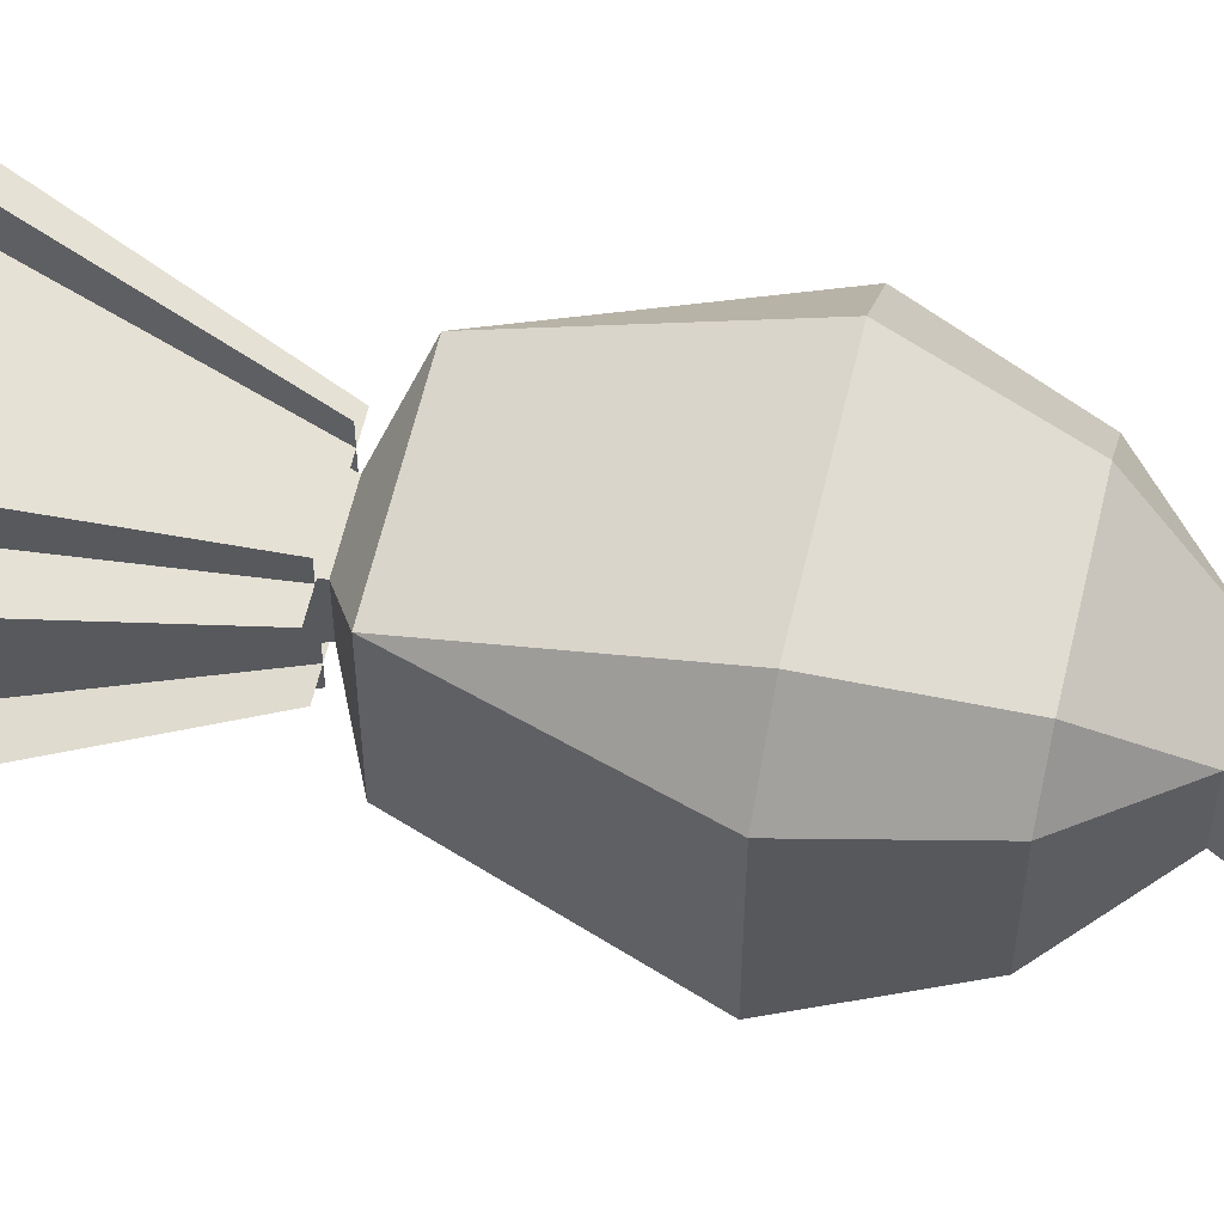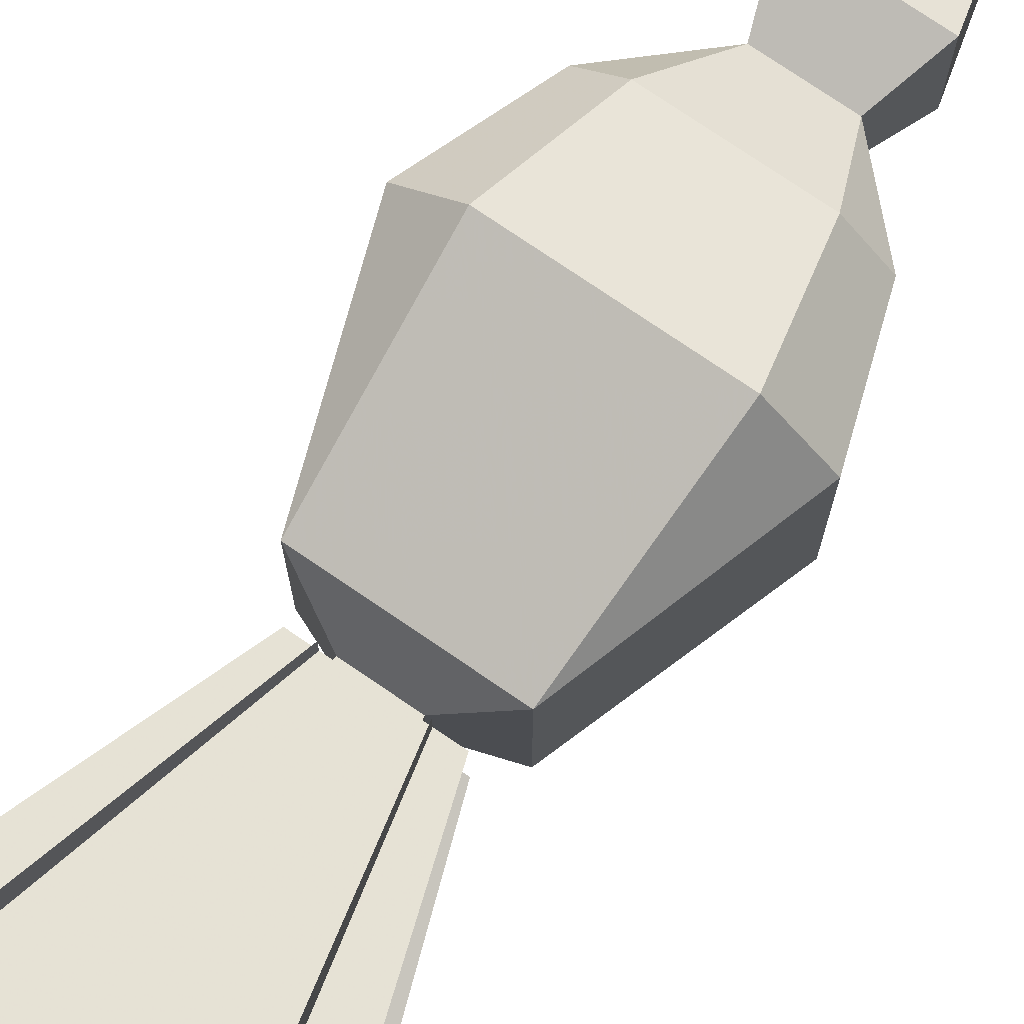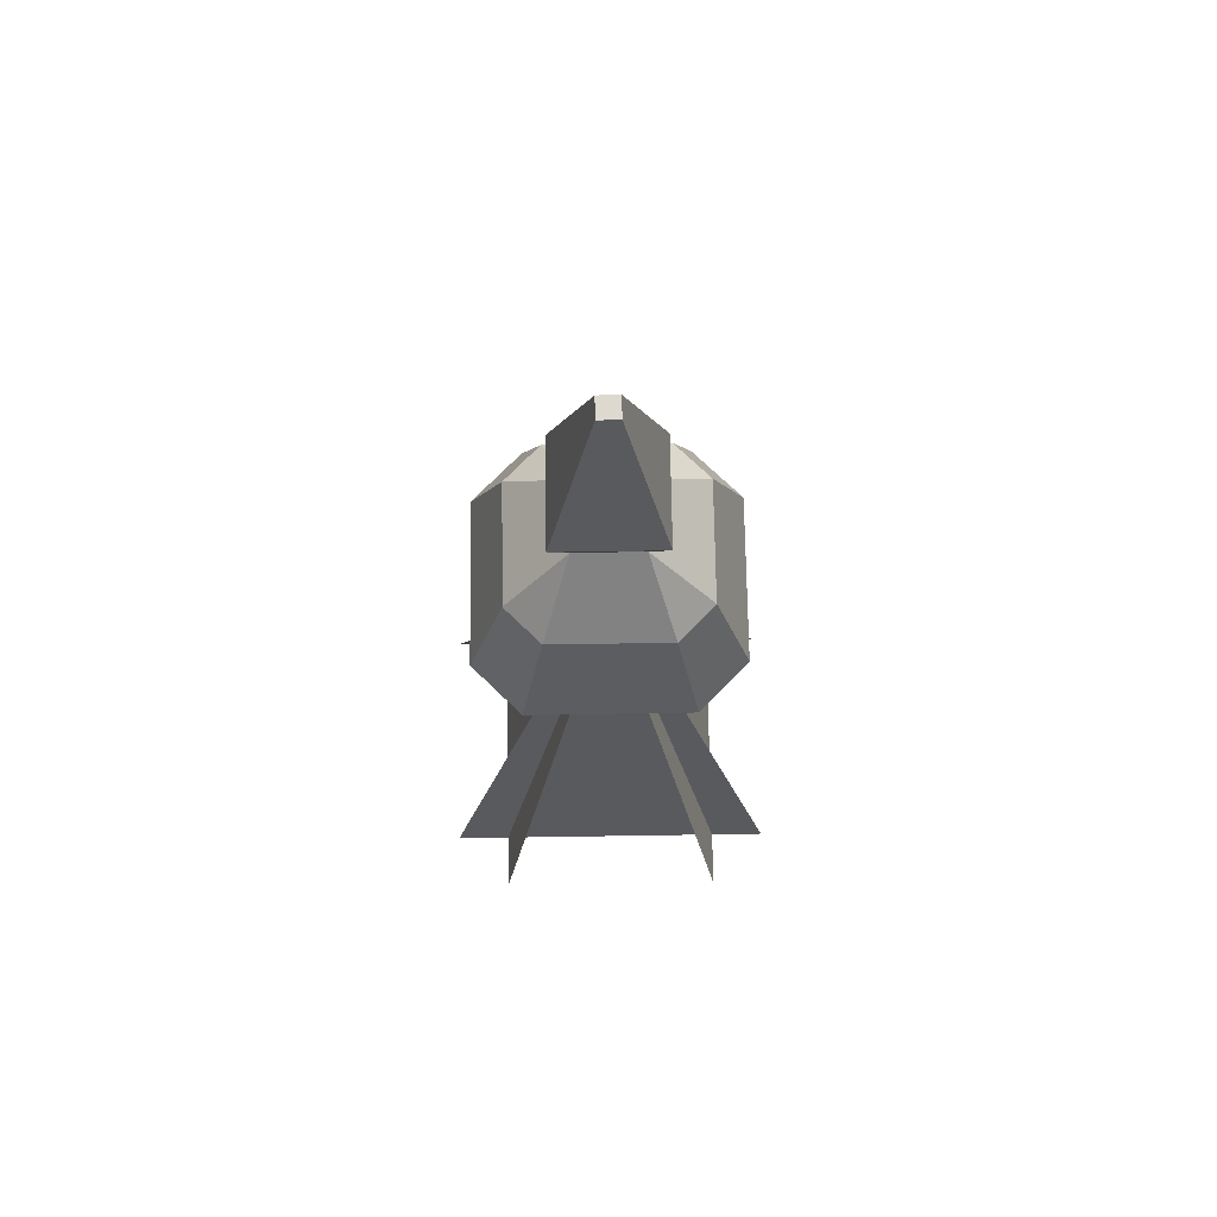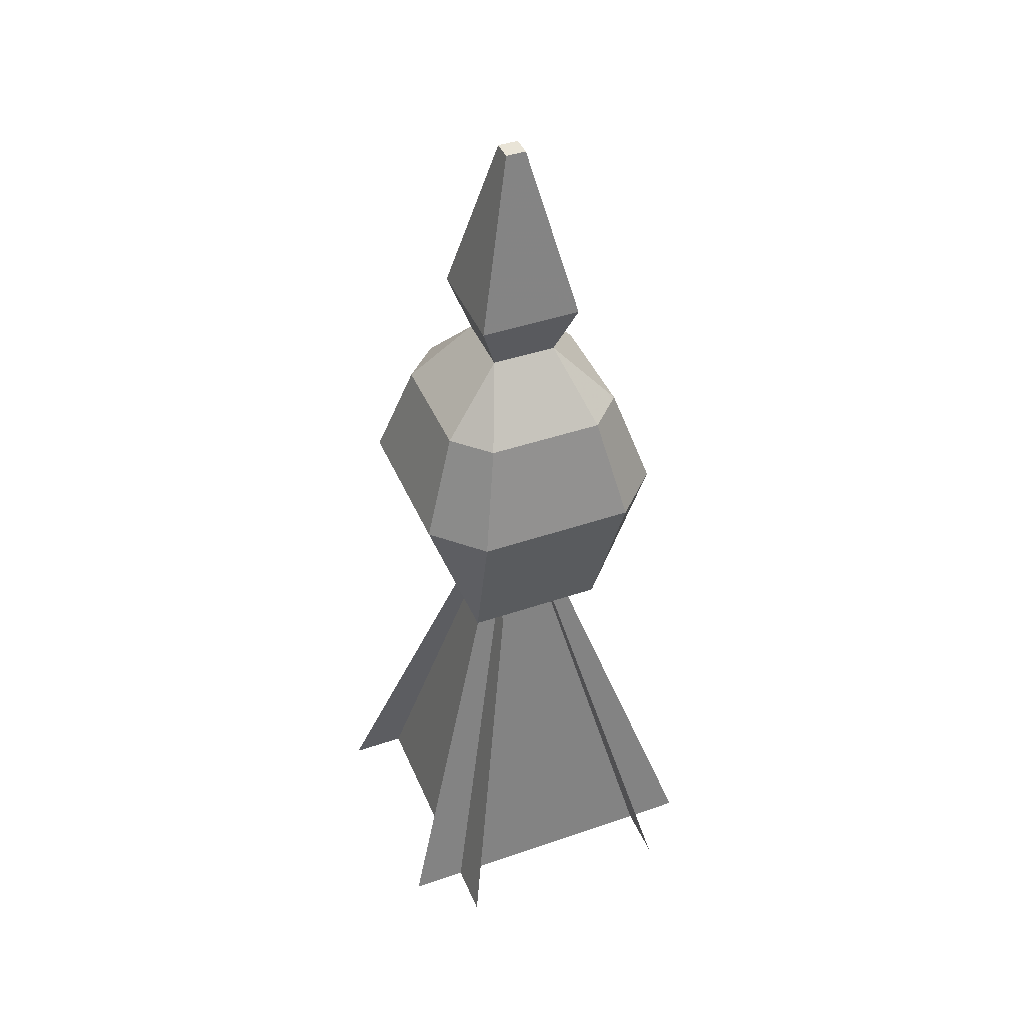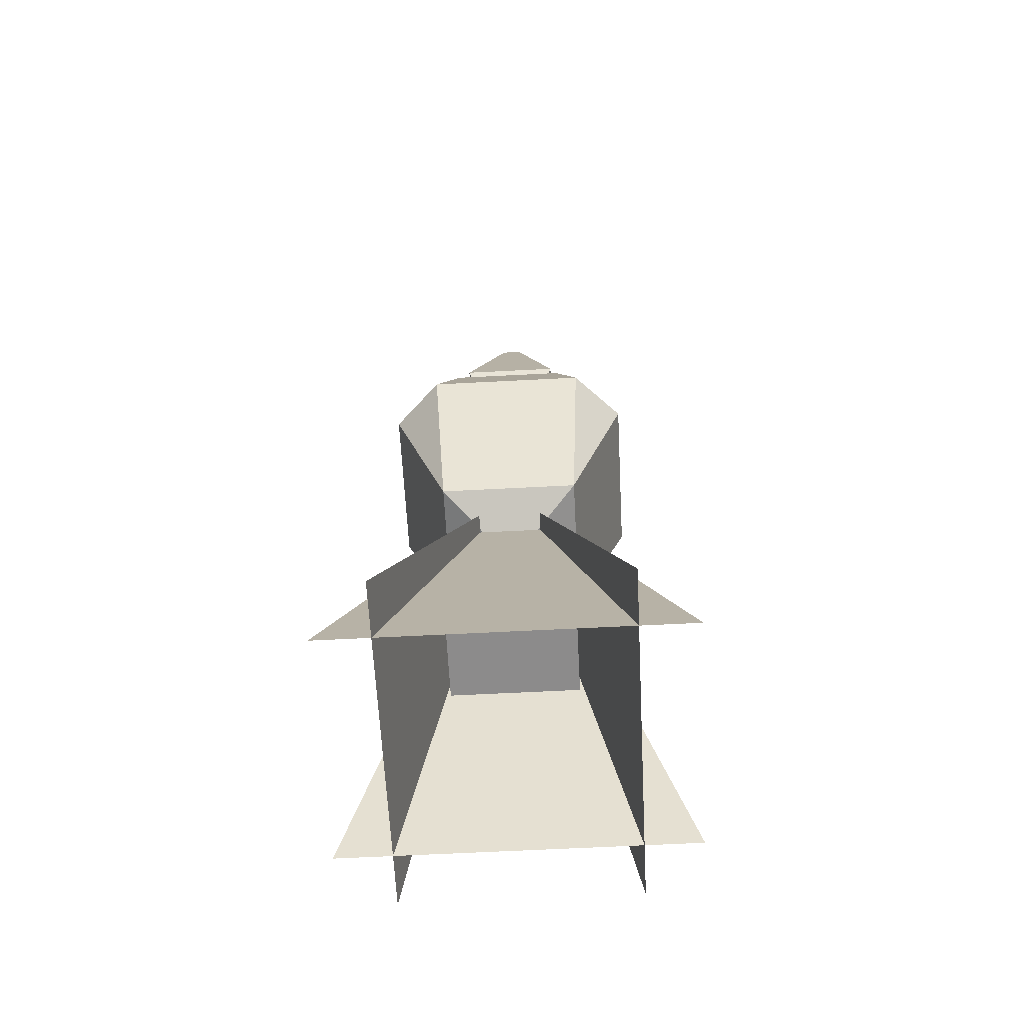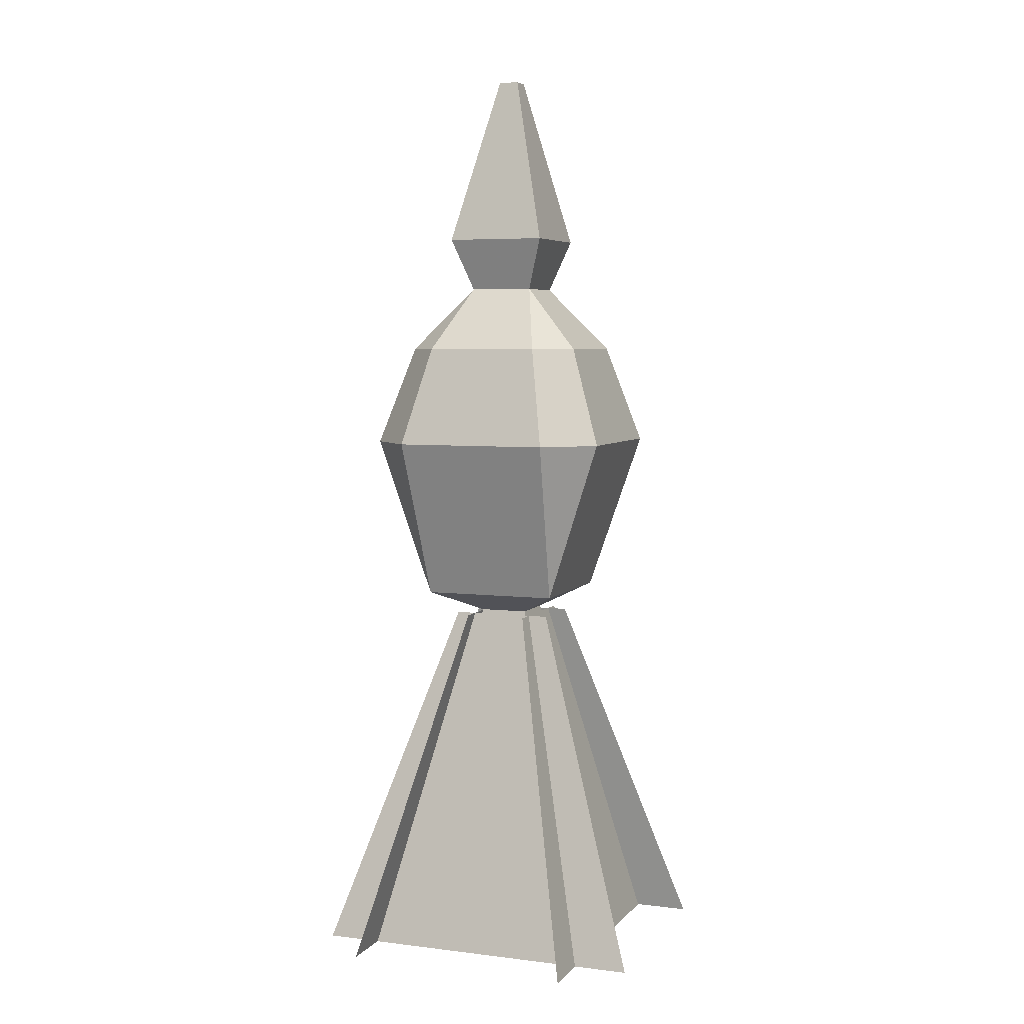
<metadata>
{"format":"obj","ext":"obj","renderer":"f3d","projection":"perspective","resolution":1024,"background":"white","views":[{"elev":60.4,"azim":-76.8,"up":"+Y"},{"elev":75.8,"azim":-145.7,"up":"+Y"},{"elev":71.7,"azim":-0.9,"up":"+Z"},{"elev":43.3,"azim":67.9,"up":"+Z"},{"elev":-64.0,"azim":3.0,"up":"+Z"},{"elev":5.4,"azim":20.8,"up":"+Z"}]}
</metadata>
<code>
o Cube_Cube.001
v -0.07206 -0.07206 0.414
v 0.07206 -0.07206 0.414
v -0.07206 0.07206 0.414
v 0.07206 0.07206 0.414
v -0.1541 -0.1541 -0.3223
v 0.1541 -0.1541 -0.3223
v -0.1541 0.1541 -0.3223
v 0.1541 0.1541 -0.3223
v -0.113 -0.113 0.532
v 0.113 -0.113 0.532
v -0.113 0.113 0.532
v 0.113 0.113 0.532
v -0.02221 -0.02221 0.9114
v 0.02221 -0.02221 0.9114
v -0.02221 0.02221 0.9114
v 0.02221 0.02221 0.9114
v -0.05482 -0.05482 -0.3729
v 0.05482 -0.05482 -0.3729
v -0.05482 0.05482 -0.3729
v 0.05482 0.05482 -0.3729
v -0.1432 -0.1432 -0.7535
v 0.1432 -0.1432 -0.7535
v -0.1432 0.1432 -0.7535
v 0.1432 0.1432 -0.7535
v -0.115 0.07049 -0.3806
v 0.115 0.07049 -0.3806
v -0.3787 0.2559 -1.179
v 0.3787 0.2559 -1.179
v 0.115 -0.07049 -0.3806
v -0.115 -0.07049 -0.3806
v 0.3787 -0.2559 -1.179
v -0.3787 -0.2559 -1.179
v 0.07049 0.115 -0.3806
v 0.07049 -0.115 -0.3806
v 0.2559 0.3787 -1.179
v 0.2559 -0.3787 -1.179
v -0.07049 -0.115 -0.3806
v -0.07049 0.115 -0.3806
v -0.2559 -0.3787 -1.179
v -0.2559 0.3787 -1.179
v -0.2035 -0.1276 0.2701
v -0.1276 -0.2035 0.2701
v -0.1743 -0.278 0.04548
v -0.278 -0.1743 0.04548
v 0.278 -0.1743 0.04548
v 0.1743 -0.278 0.04548
v 0.1276 -0.2035 0.2701
v 0.2035 -0.1276 0.2701
v -0.1276 0.2035 0.2701
v -0.2035 0.1276 0.2701
v -0.278 0.1743 0.04548
v -0.1743 0.278 0.04548
v 0.1743 0.278 0.04548
v 0.278 0.1743 0.04548
v 0.2035 0.1276 0.2701
v 0.1276 0.2035 0.2701
f 42 43 46 47
f 54 55 48 45
f 8 54 45 6
f 51 52 7
f 3 50 41 1
f 49 50 3
f 1 2 10 9
f 53 54 8
f 56 53 52 49
f 7 52 53 8
f 6 5 17 18
f 4 56 49 3
f 2 48 55 4
f 9 10 14 13
f 4 3 11 12
f 2 4 12 10
f 3 1 9 11
f 16 15 13 14
f 12 11 15 16
f 10 12 16 14
f 11 9 13 15
f 18 17 21 22
f 8 6 18 20
f 7 8 20 19
f 5 7 19 17
f 23 24 22 21
f 20 18 22 24
f 19 20 24 23
f 17 19 23 21
f 25 26 28 27
f 29 30 32 31
f 33 34 36 35
f 37 38 40 39
f 6 46 43 5
f 47 48 2
f 1 42 47 2
f 45 46 6
f 43 44 5
f 5 44 51 7
f 49 52 51 50
f 43 42 41 44
f 53 56 55 54
f 47 46 45 48
f 50 51 44 41
f 41 42 1
f 55 56 4

</code>
